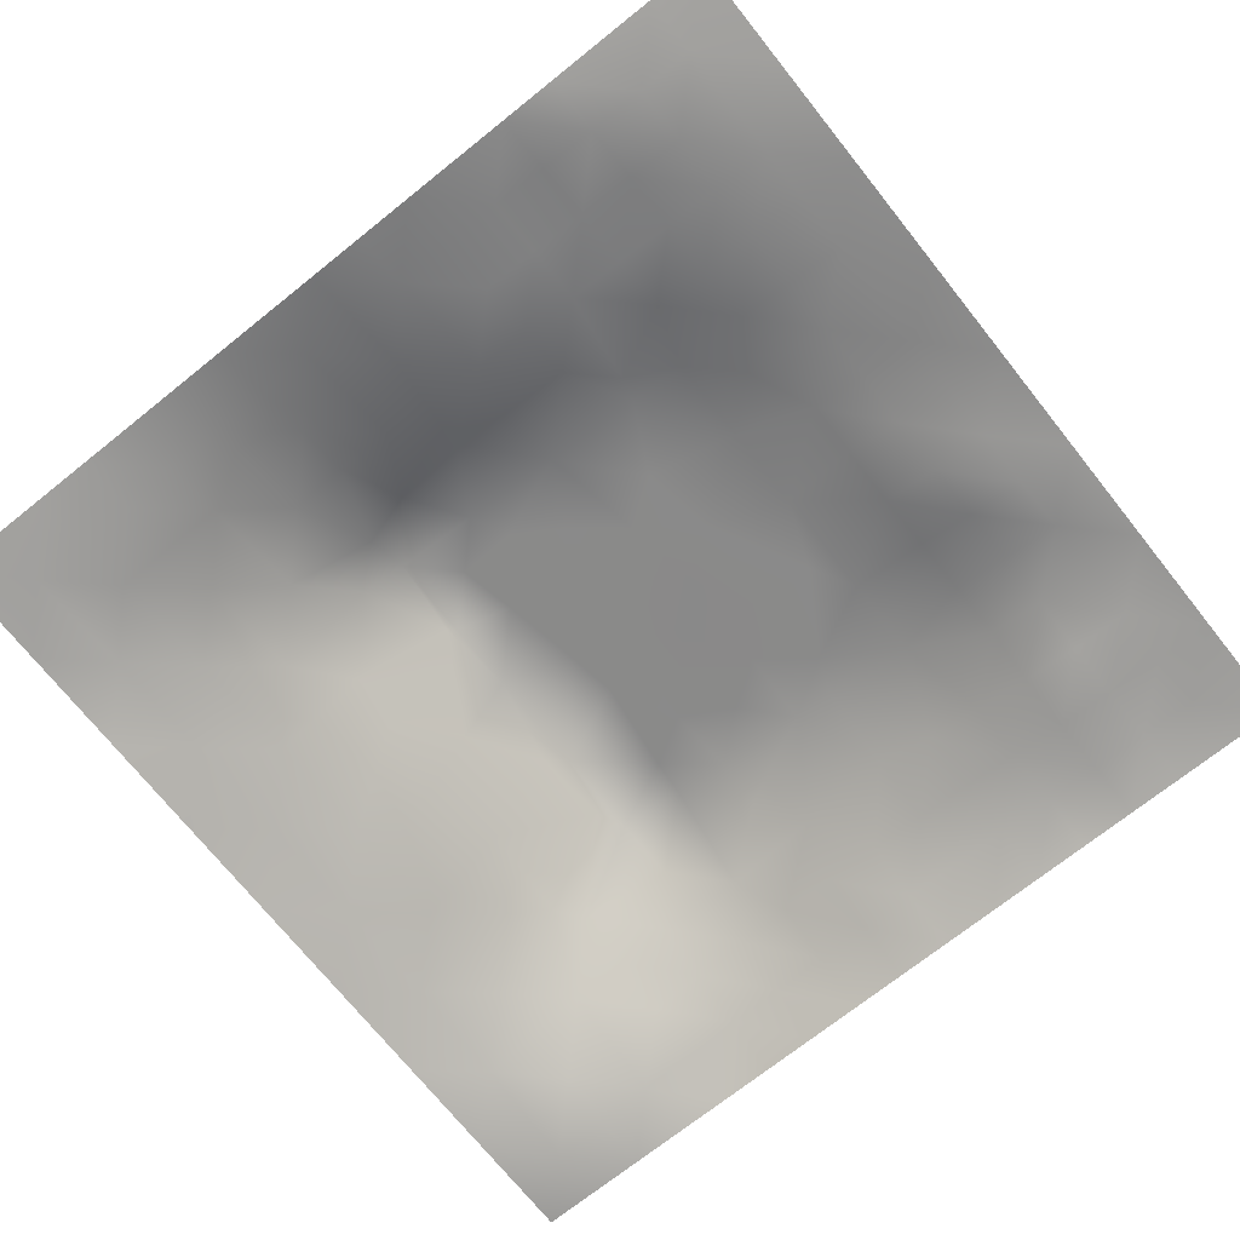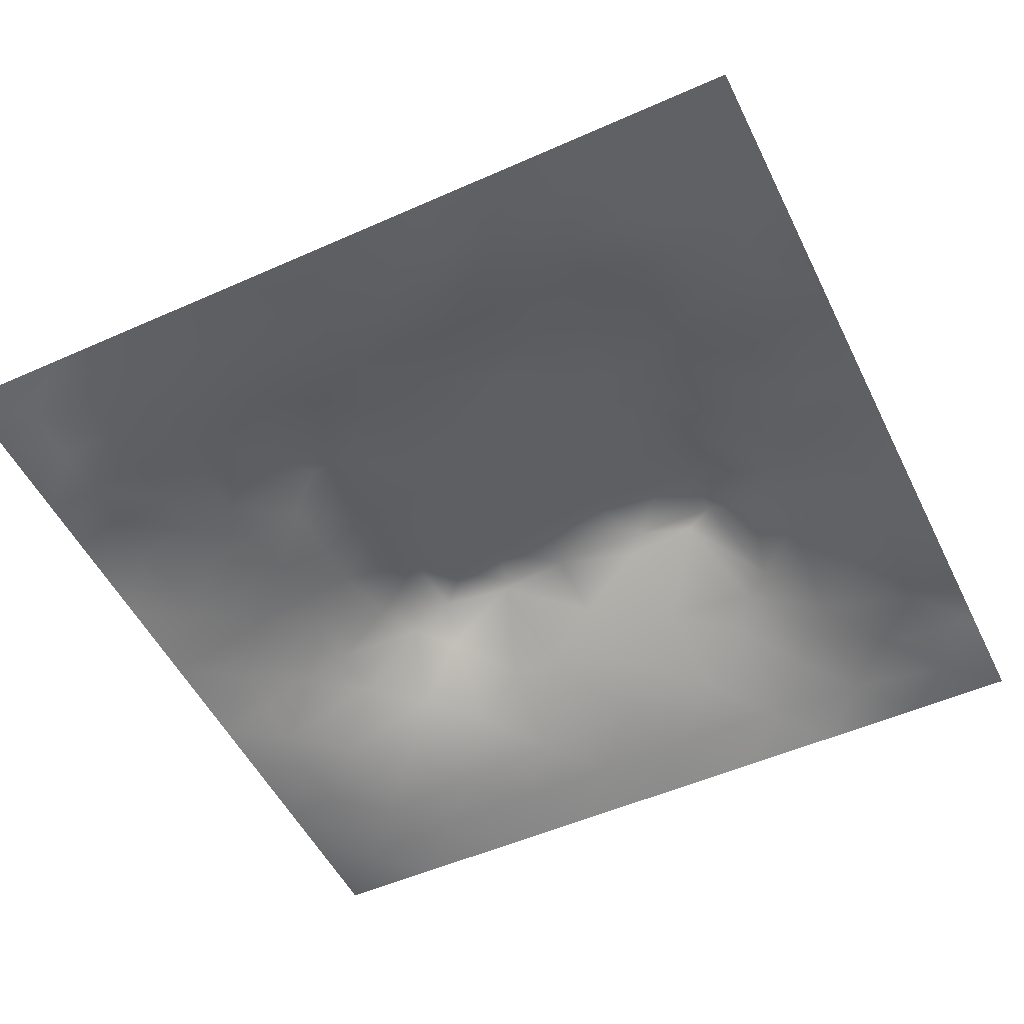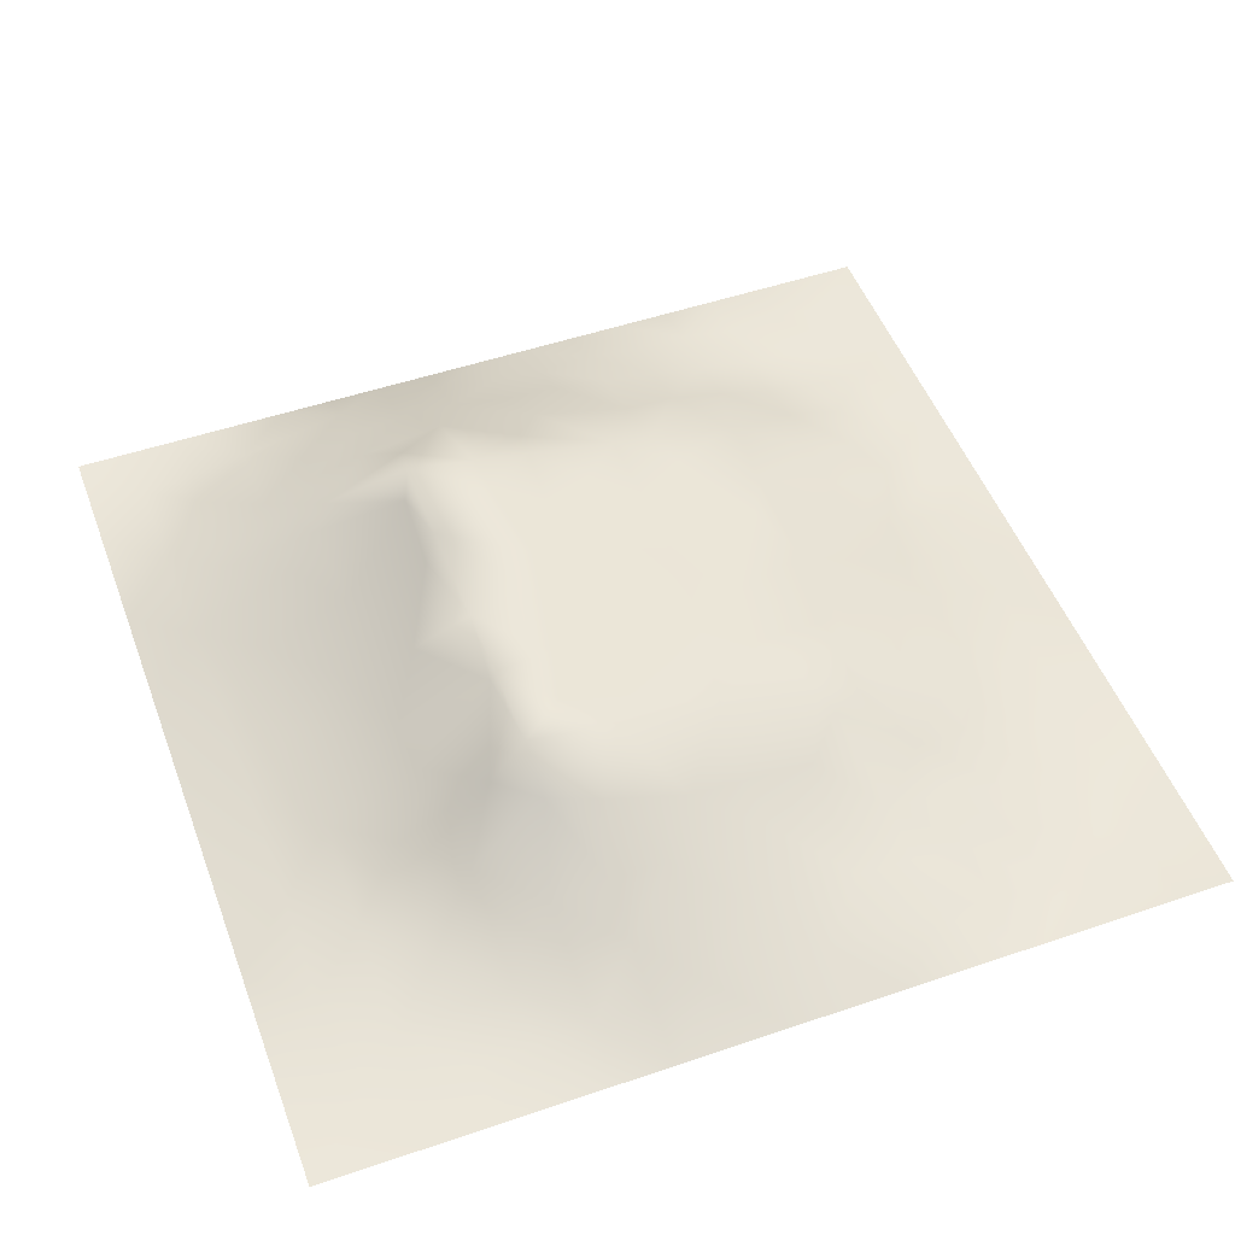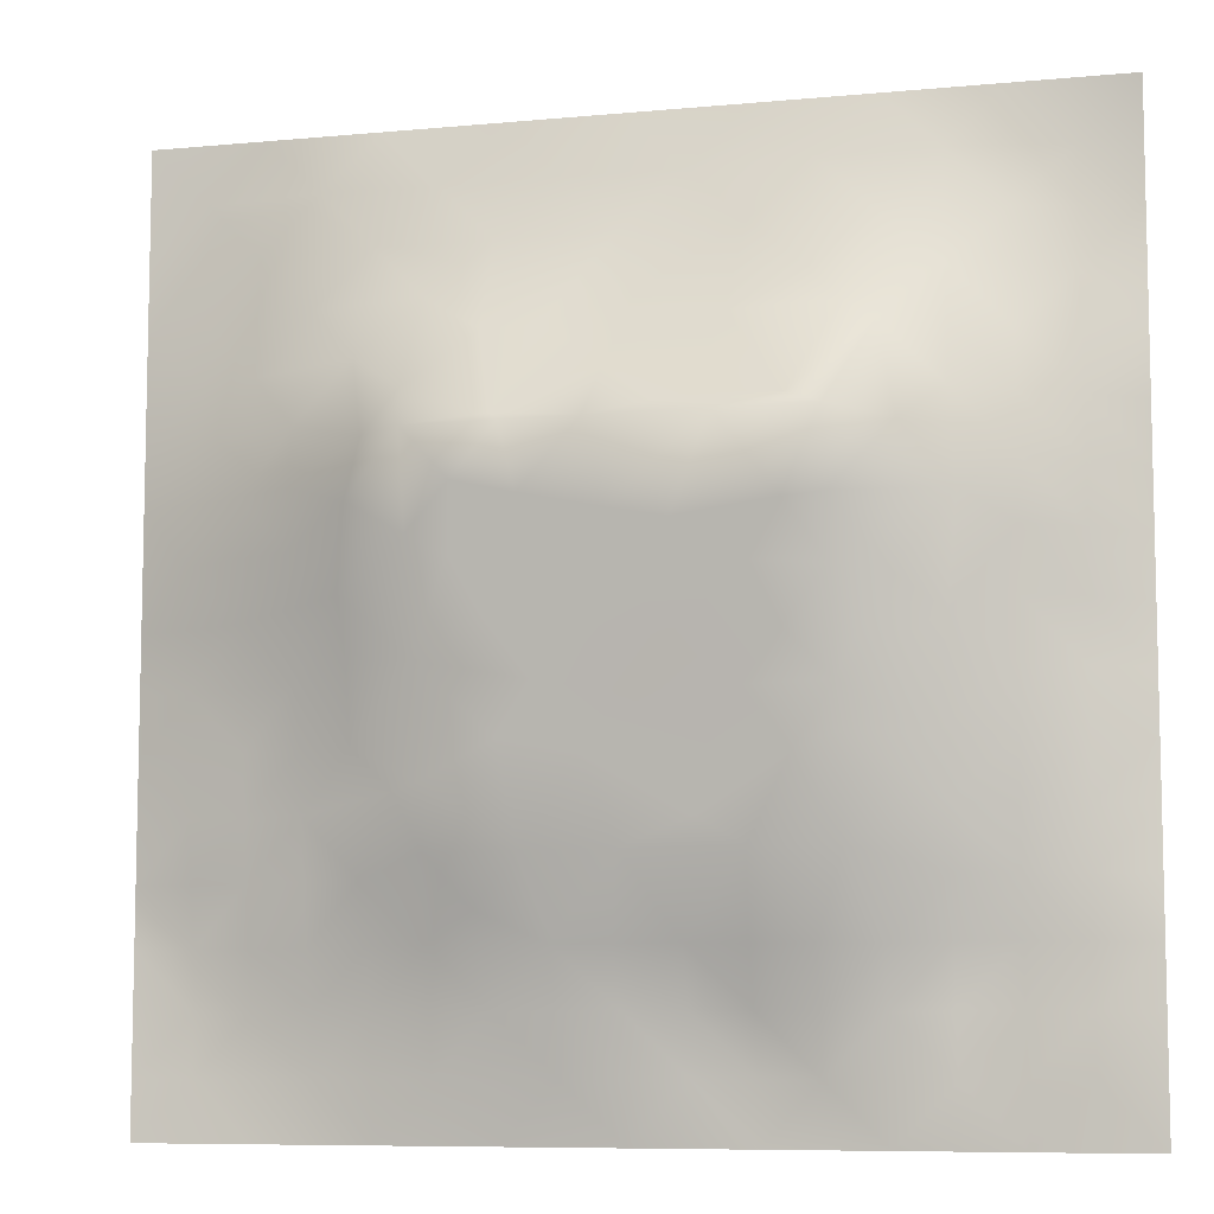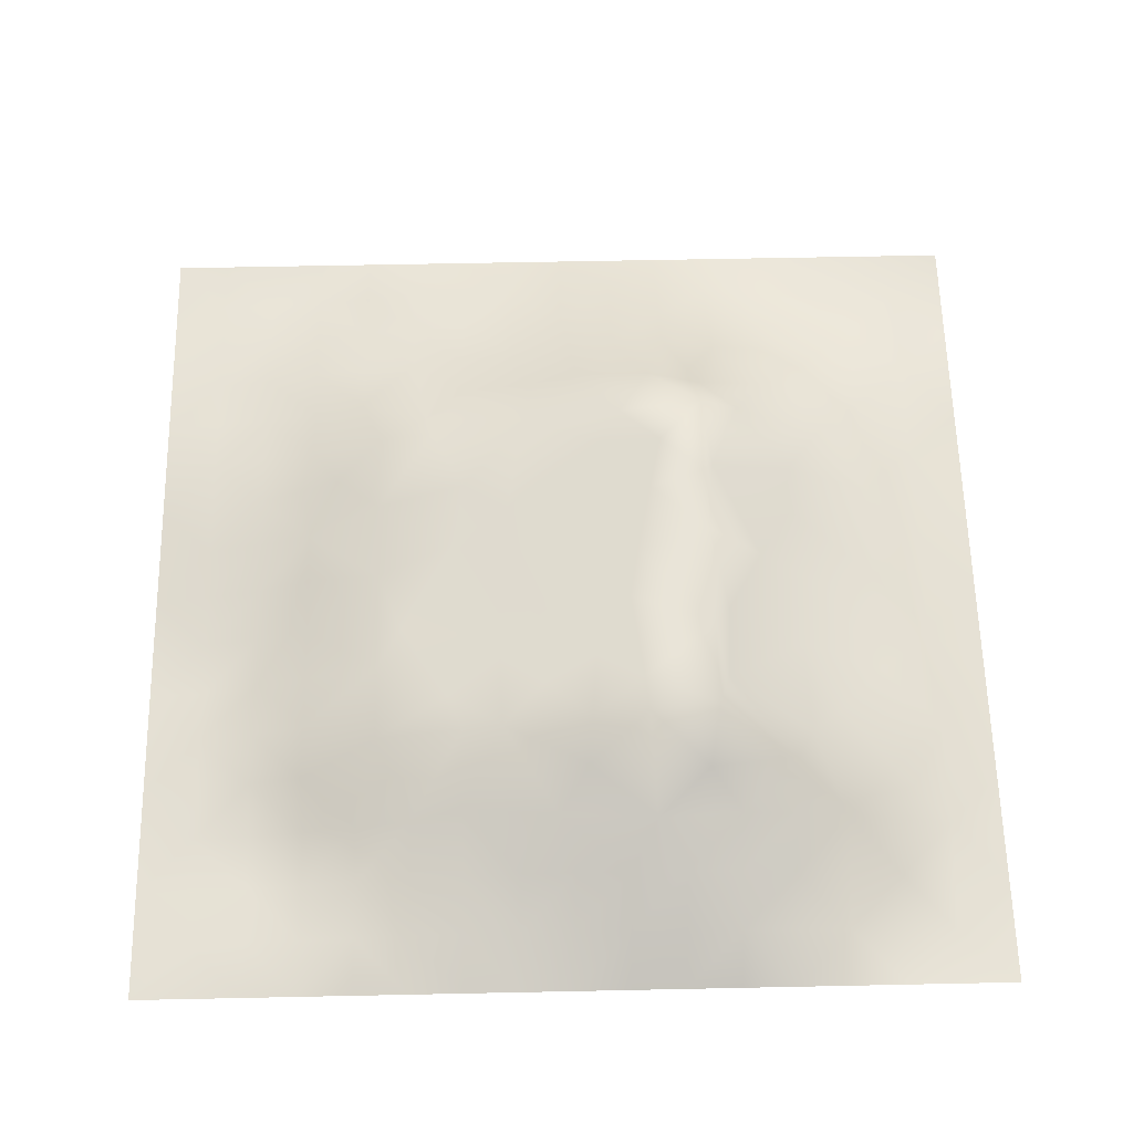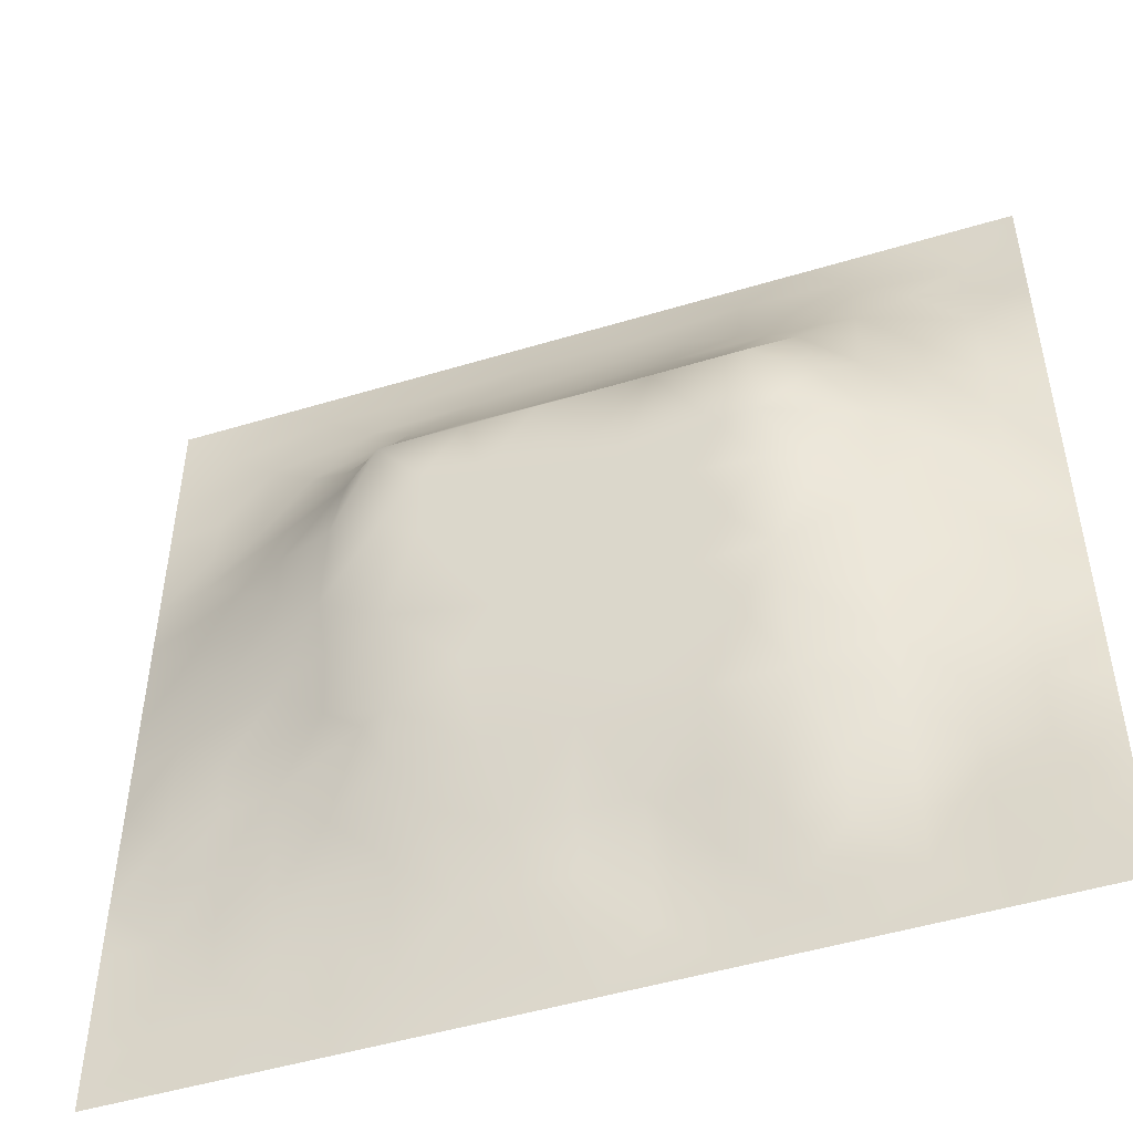
<metadata>
{"format":"obj","ext":"obj","renderer":"f3d","projection":"perspective","resolution":1024,"background":"white","views":[{"elev":-72.1,"azim":-51.4,"up":"+Z"},{"elev":-51.9,"azim":25.7,"up":"+Z"},{"elev":50.6,"azim":-110.4,"up":"+Z"},{"elev":-8.1,"azim":14.5,"up":"+Y"},{"elev":61.6,"azim":88.8,"up":"+Z"},{"elev":-49.4,"azim":18.5,"up":"+Y"}]}
</metadata>
<code>
v -0 0 -0
v 1 0 -0
v -0 1 0
v 1 1 0
v 0.9372 0.1257 0.00918
v -0 0.5 0
v 0.5 1 0
v 1 0.5 0
v 0.5 -0 0
v 0.2453 0.7532 0.07172
v 0.7594 0.7573 0.09007
v 0.2489 0.25 0.04672
v 0.8756 0.314 0.03309
v 0.75 0 0
v 0.25 0 0
v 1 0.75 0
v 1 0.25 0
v 0.25 1 0
v 0.75 1 0
v 0 0.25 0
v 1 0.4375 0
v 0.364 0.2212 0.05386
v 0.06304 0.8744 0.002829
v 0.2393 0.5179 0.09321
v 0.8129 0.2512 0.0367
v 0.8772 0.3766 0.04279
v 0.6257 0.1274 0.0203
v 0.879 0.4397 0.05048
v 0.8741 0.1264 0.005925
v 0.3746 0.1265 0.02699
v 0.1254 0.1246 0.004503
v 0.5095 0.2749 0.07722
v 0.8844 0.6284 0.06368
v 0.125 0.1867 0.01297
v 0.8759 0.8754 0.01723
v 0.375 0.8714 0.03266
v 0.2518 0.6051 0.1118
v 0.1255 0.8743 0.01147
v 0.1211 0.6259 0.04793
v 0.6272 0.8723 0.03779
v 0.1239 0.3749 0.03369
v 0.2504 0.1266 0.01447
v 0.8802 0.7521 0.04526
v 0.8747 0.2516 0.02248
v 0.2501 0.8739 0.02745
v 0.7524 0.876 0.03783
v 0.1245 0.2491 0.02158
v 0.1255 0.7489 0.0246
v 0.3199 0.5669 0.1351
v 0.5839 0.3042 0.08283
v 0.1878 0.1253 0.01069
v 0.8795 0.503 0.05337
v 0.4345 0.7714 0.08277
v 0.2446 0.4577 0.08087
v 0 0.375 0
v 0.5009 0.8714 0.03769
v 0 0.6875 -0
v 0.2467 0.3755 0.07138
v 0.1223 0.5002 0.04559
v 0.5204 0.4166 0.1047
v 0.6313 0.2755 0.07722
v 0.5 0.1271 0.02391
v 0.4961 0.6672 0.1548
v 0 0.625 0
v 0.6438 0.5316 0.1279
v 0.4441 0.5389 0.1293
v 0.625 1 0
v 0.875 1 0
v 0.125 1 0
v 0.375 1 0
v 1 0.375 0
v 0.5664 0.4647 0.1147
v 1 0.875 0
v 1 0.625 0
v 0.375 0 0
v 0.125 0 0
v 0.875 0 0
v 0.625 0 0
v 0.7502 0.1256 0.02151
v 0.4722 0.4823 0.1183
v 0.7696 0.5208 0.105
v 0.06103 0.3117 0.01852
v 0.1851 0.4385 0.05874
v 0.1868 0.3129 0.04016
v 0.06197 0.4373 0.01908
v 0.6881 0.9373 0.01977
v 0.6923 0.8154 0.06884
v 0.5631 0.9348 0.0157
v 0.06219 0.6871 0.01604
v 0.1818 0.69 0.06615
v 0.0603 0.5624 0.02533
v 0.1876 0.9377 0.01418
v 0.1869 0.8121 0.03333
v 0.06304 0.9369 -0.003413
v 0.3916 0.4899 0.1196
v 0.6762 0.359 0.09377
v 0.5081 0.7293 0.1112
v 0.3108 0.8128 0.05733
v 0.4378 0.9355 0.01741
v 0.9377 0.8122 0.01112
v 0.8178 0.816 0.05214
v 0.9371 0.937 -0.005153
v 1 0.1875 -0
v 0 0.1875 0
v 0.939 0.5017 0.02506
v 0.8304 0.5963 0.08994
v 0.8222 0.6928 0.08334
v 0.9423 0.6265 0.03186
v 0.3087 0.7106 0.1195
v 0.8209 0.7552 0.07053
v 0.8827 0.5658 0.06143
v 0.188 0.06294 0.001492
v 0.06251 0.06214 -0.001427
v 0.1874 0.1873 0.0221
v 0.3125 0.06327 0.01275
v 0.3118 0.1885 0.03909
v 0.4374 0.06372 0.0126
v 0.8121 0.0631 0.006746
v 0.9372 0.06285 0.005458
v 1 0.6875 0
v 0.5942 0.686 0.1405
v 0.5268 0.8022 0.06862
v 0.5632 0.1896 0.04104
v 0.689 0.1883 0.04147
v 0.5629 0.06405 0.009019
v 0.9379 0.3133 0.01758
v 0.8138 0.3138 0.05008
v 0.9381 0.4389 0.02195
v 0.3129 0.9356 0.01236
v 0.7199 0.5256 0.1266
v 0.8116 0.1895 0.01994
v 0.8036 0.3745 0.06414
v 0.6876 0.06349 0.008473
v 0.3979 0.3781 0.09766
v 0.937 0.1885 0.006412
v 0.437 0.1883 0.04643
v 0.06317 0.1872 0.000391
v 0.3769 0.7706 0.08502
v 0.9433 0.6889 0.03248
v 0.187 0.2498 0.03248
v 0.06335 0.8117 0.004933
v 0.8129 0.9378 0.01409
v 0.1813 0.5641 0.07575
v 0.7803 0.6574 0.1164
v 0.672 0.4717 0.116
v 0.7193 0.6681 0.1549
v 0.3195 0.6664 0.1549
v 0.7259 0.778 0.08599
v 0.3606 0.5454 0.1308
v 0.6169 0.6677 0.1548
v 0.1865 0.3758 0.04829
v 0.2926 0.3311 0.08129
v 0.4349 0.4303 0.108
v 0.3203 0.4511 0.1122
v 0.6829 0.6812 0.1455
v 0.321 0.2741 0.07723
v 0.2699 0.6653 0.1189
v 0.5315 0.521 0.1259
v 0.6167 0.7738 0.08991
v 0.5981 0.3686 0.09539
v 0.4154 0.6668 0.1548
v 0.7203 0.4227 0.1063
v -0 0.0625 -0
v 0.124 0.3119 0.02875
v 0.4148 0.2745 0.07722
v 0.06287 0.1246 -0.002593
v 0.8193 0.4855 0.07928
v 0.4776 0.3642 0.09437
v 0.1806 0.6275 0.07562
v 0.4077 0.6747 0.1508
v -0 0.875 -0
v 0 0.8125 -0
v 0.8829 0.6906 0.05754
v 1 0.5625 0
v 0.3661 0.6142 0.1446
v 0.4293 0.5999 0.1416
v -0 0.4375 0
v 0.5731 0.5724 0.1361
v 0.0631 0.7493 0.009982
v 0.7205 0.3769 0.09719
v 0.6262 0.1884 0.04323
v 0.7513 0.1876 0.03725
v 0.6346 0.4203 0.1058
v 1 0.3125 0
v 0.688 0.1259 0.02439
v 0.8113 0.1267 0.008709
v 0.6776 0.5857 0.1385
v 0.7209 0.2758 0.07723
v 0.874 0.1894 0.01098
v 0.6254 0.06472 0.00274
v 0.9382 0.2505 0.0168
v 0.5002 0.06337 0.01314
v 0.5136 0.5827 0.1381
v 0.5629 0.1279 0.01996
v 0.9424 0.564 0.03253
v 0.4962 0.1889 0.04452
v 1 0.125 -0
v 0.06227 0.2493 0.009874
v 0.3208 0.3387 0.08998
v 0.8745 0.06321 0.00306
v 0.2502 0.06329 0.007527
v 0.06111 0.625 0.02201
v 0.9372 0.8745 0.002648
v 0.4372 0.1262 0.02853
v 0.2499 0.1887 0.02868
v 0.9395 0.3758 0.02437
v 0.7196 0.5897 0.1393
v 0.3122 0.1262 0.02393
f 1 113 163
f 80 153 60
f 84 152 58
f 166 104 163
f 112 31 113
f 31 166 113
f 188 25 127
f 166 137 104
f 166 163 113
f 164 151 41
f 75 115 15
f 31 137 166
f 156 22 165
f 64 91 202
f 12 114 205
f 208 30 116
f 76 113 1
f 76 112 113
f 15 112 76
f 94 38 92
f 186 118 29
f 137 34 47
f 200 29 118
f 204 30 117
f 47 34 140
f 136 30 204
f 32 136 196
f 18 92 129
f 194 62 125
f 152 12 156
f 205 42 116
f 22 30 136
f 74 120 139
f 116 30 22
f 94 92 69
f 32 165 136
f 156 12 116
f 12 205 116
f 146 187 207
f 164 47 84
f 17 191 103
f 58 199 154
f 123 61 32
f 65 187 178
f 83 151 58
f 164 84 151
f 203 100 73
f 45 129 92
f 77 2 119
f 102 203 73
f 194 27 123
f 146 155 150
f 181 123 27
f 203 102 35
f 56 53 122
f 138 53 36
f 32 168 165
f 154 199 134
f 37 24 49
f 54 58 154
f 84 58 151
f 58 152 199
f 10 98 93
f 83 58 54
f 201 115 42
f 41 151 83
f 85 41 83
f 140 84 47
f 51 112 42
f 84 12 152
f 42 208 116
f 120 16 139
f 82 164 41
f 175 149 176
f 112 201 42
f 6 91 64
f 20 104 137
f 55 20 82
f 147 109 157
f 95 154 153
f 177 55 85
f 94 69 3
f 92 18 69
f 36 99 129
f 98 138 36
f 94 3 171
f 91 39 202
f 179 141 172
f 129 70 18
f 147 157 37
f 170 53 138
f 186 79 118
f 122 97 159
f 168 134 165
f 109 98 10
f 188 96 61
f 48 38 141
f 90 10 48
f 157 169 37
f 45 98 36
f 100 203 35
f 129 45 36
f 45 93 98
f 188 180 96
f 38 45 92
f 23 94 171
f 135 103 191
f 132 180 127
f 28 26 128
f 188 127 180
f 82 198 164
f 141 38 23
f 134 153 154
f 172 23 171
f 172 141 23
f 64 89 57
f 48 141 179
f 93 48 10
f 89 202 39
f 89 48 179
f 93 45 38
f 93 38 48
f 39 169 90
f 49 24 154
f 24 59 83
f 24 143 59
f 59 143 91
f 59 85 83
f 57 179 172
f 57 89 179
f 64 202 89
f 31 51 34
f 66 149 95
f 193 158 178
f 114 34 51
f 176 66 193
f 39 91 143
f 6 177 85
f 24 83 54
f 70 129 99
f 24 54 154
f 143 169 39
f 149 154 95
f 49 154 149
f 66 95 80
f 111 195 33
f 147 37 49
f 37 143 24
f 157 90 169
f 37 169 143
f 170 109 147
f 157 10 90
f 109 138 98
f 109 10 157
f 108 33 195
f 170 147 161
f 63 170 161
f 170 138 109
f 85 59 6
f 97 170 63
f 158 66 80
f 49 175 147
f 178 150 193
f 156 116 22
f 121 97 63
f 91 6 59
f 161 176 63
f 193 66 158
f 159 155 148
f 97 53 170
f 150 121 63
f 155 121 150
f 187 150 178
f 159 87 40
f 11 146 144
f 199 152 156
f 133 190 78
f 130 187 65
f 79 133 118
f 81 207 130
f 50 32 61
f 122 159 40
f 142 101 35
f 11 155 146
f 65 178 158
f 72 183 145
f 198 82 20
f 72 65 158
f 162 130 145
f 130 207 187
f 144 207 106
f 193 63 176
f 167 106 81
f 144 106 107
f 111 105 195
f 123 196 194
f 41 85 82
f 33 106 111
f 167 111 106
f 111 52 105
f 33 107 106
f 55 82 85
f 173 108 139
f 173 107 33
f 173 33 108
f 148 101 46
f 110 101 11
f 11 144 107
f 148 11 101
f 123 181 61
f 110 11 107
f 43 173 139
f 86 87 46
f 114 51 205
f 42 205 51
f 43 101 110
f 100 43 139
f 39 90 89
f 48 89 90
f 86 46 142
f 196 136 62
f 68 142 102
f 88 99 56
f 142 35 102
f 148 46 87
f 46 101 142
f 19 86 142
f 88 40 86
f 56 36 53
f 40 87 86
f 8 195 105
f 174 108 195
f 74 139 108
f 23 38 94
f 16 100 139
f 159 148 87
f 148 155 11
f 159 97 121
f 159 121 155
f 56 122 40
f 122 53 97
f 88 56 40
f 56 99 36
f 67 88 86
f 7 99 88
f 7 70 99
f 67 7 88
f 19 67 86
f 68 19 142
f 204 62 136
f 4 68 102
f 73 4 102
f 16 73 100
f 206 21 128
f 174 74 108
f 8 174 195
f 28 128 52
f 5 103 135
f 162 132 167
f 107 173 110
f 126 184 71
f 191 184 126
f 13 206 26
f 186 131 79
f 182 79 131
f 207 144 146
f 126 71 206
f 167 28 52
f 132 127 26
f 13 127 44
f 190 194 125
f 145 130 65
f 96 183 160
f 206 71 21
f 62 194 196
f 43 110 173
f 191 17 184
f 5 197 103
f 13 44 126
f 13 126 206
f 131 25 182
f 132 26 28
f 127 13 26
f 75 9 117
f 176 161 175
f 182 185 79
f 137 198 20
f 167 132 28
f 162 180 132
f 167 52 111
f 162 167 81
f 96 162 183
f 14 118 133
f 162 81 130
f 183 162 145
f 72 145 65
f 63 193 150
f 72 158 80
f 60 72 80
f 168 60 153
f 160 60 168
f 50 168 32
f 123 32 196
f 150 187 146
f 77 119 200
f 198 137 47
f 201 112 15
f 96 50 61
f 50 160 168
f 115 201 15
f 66 176 149
f 96 180 162
f 96 160 50
f 181 124 61
f 140 114 12
f 124 188 61
f 84 140 12
f 181 185 124
f 182 188 124
f 133 27 190
f 77 200 118
f 78 125 9
f 192 125 62
f 43 100 101
f 181 27 185
f 114 140 34
f 25 44 127
f 192 204 117
f 206 128 26
f 134 199 165
f 165 199 156
f 192 62 204
f 9 125 192
f 160 183 60
f 9 192 117
f 14 133 78
f 72 60 183
f 190 27 194
f 190 125 78
f 153 134 168
f 133 185 27
f 200 119 5
f 189 186 29
f 135 44 189
f 105 52 128
f 79 185 133
f 182 25 188
f 182 124 185
f 153 80 95
f 189 25 131
f 35 101 100
f 128 21 105
f 189 29 135
f 8 105 21
f 189 44 25
f 189 131 186
f 191 126 44
f 135 191 44
f 200 5 29
f 119 197 5
f 5 135 29
f 81 106 207
f 77 118 14
f 119 2 197
f 175 161 147
f 175 49 149
f 165 22 136
f 30 208 115
f 208 42 115
f 47 164 198
f 34 137 31
f 112 51 31
f 115 117 30
f 117 115 75

</code>
